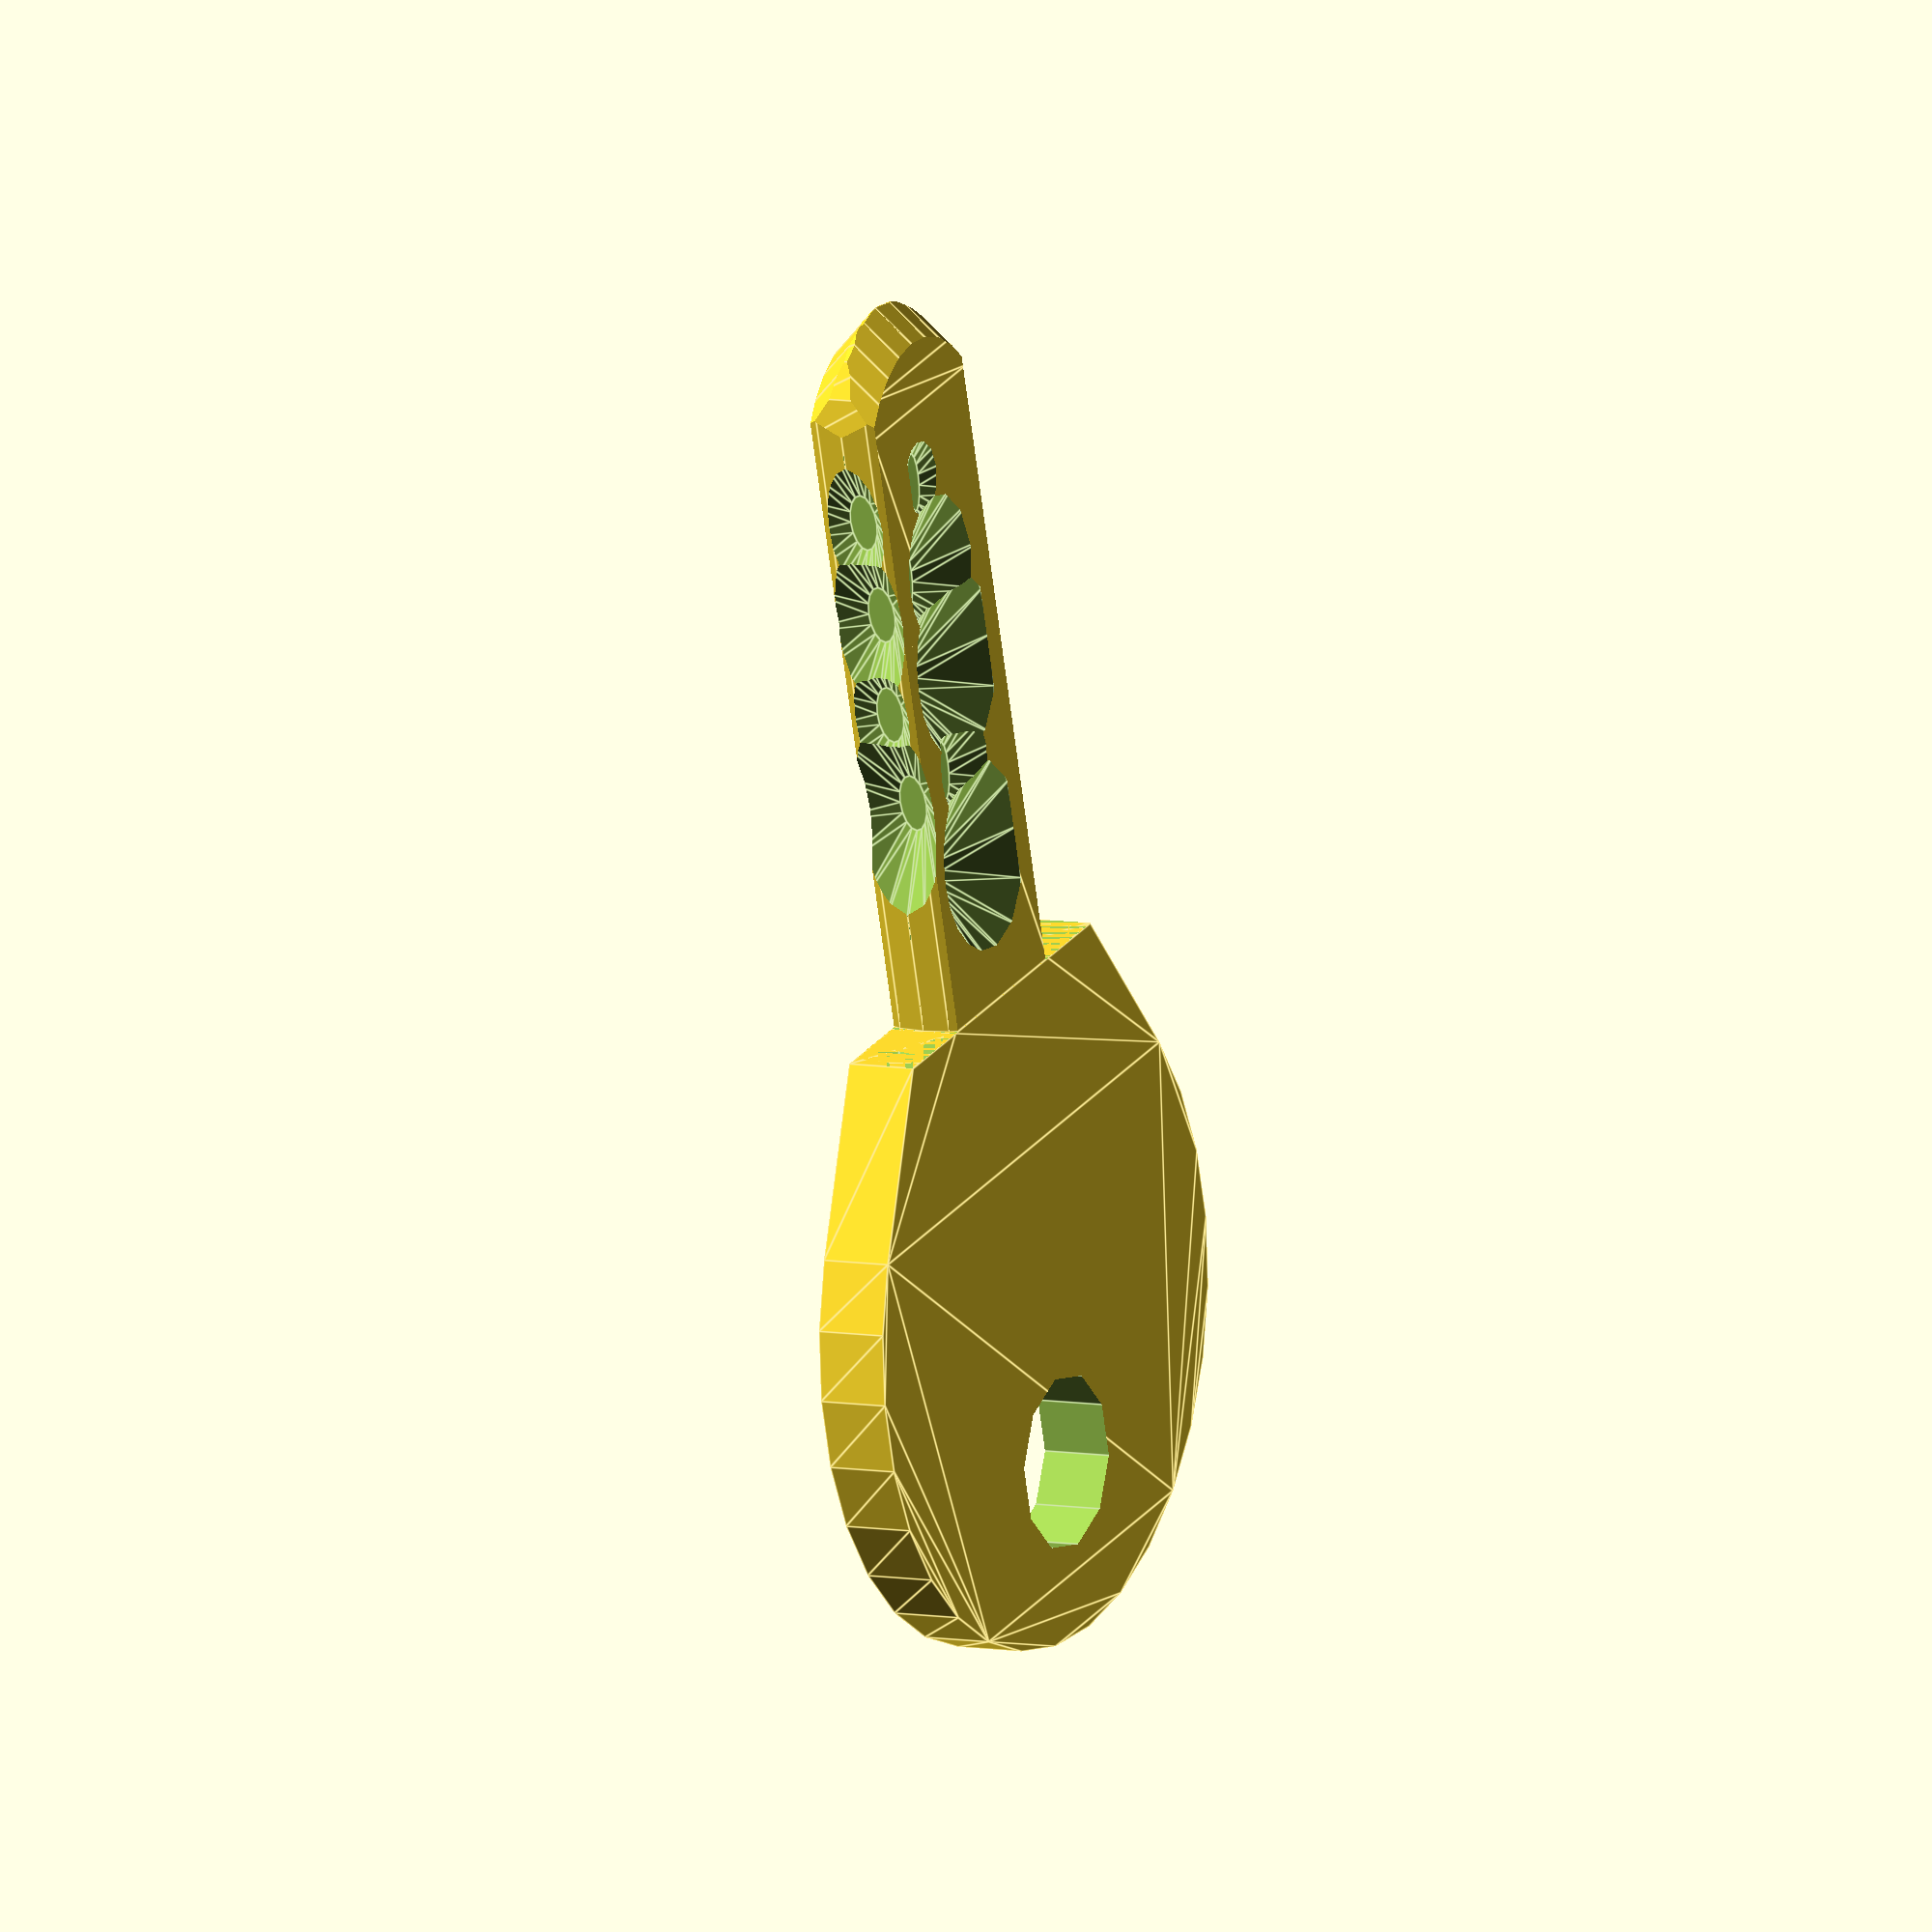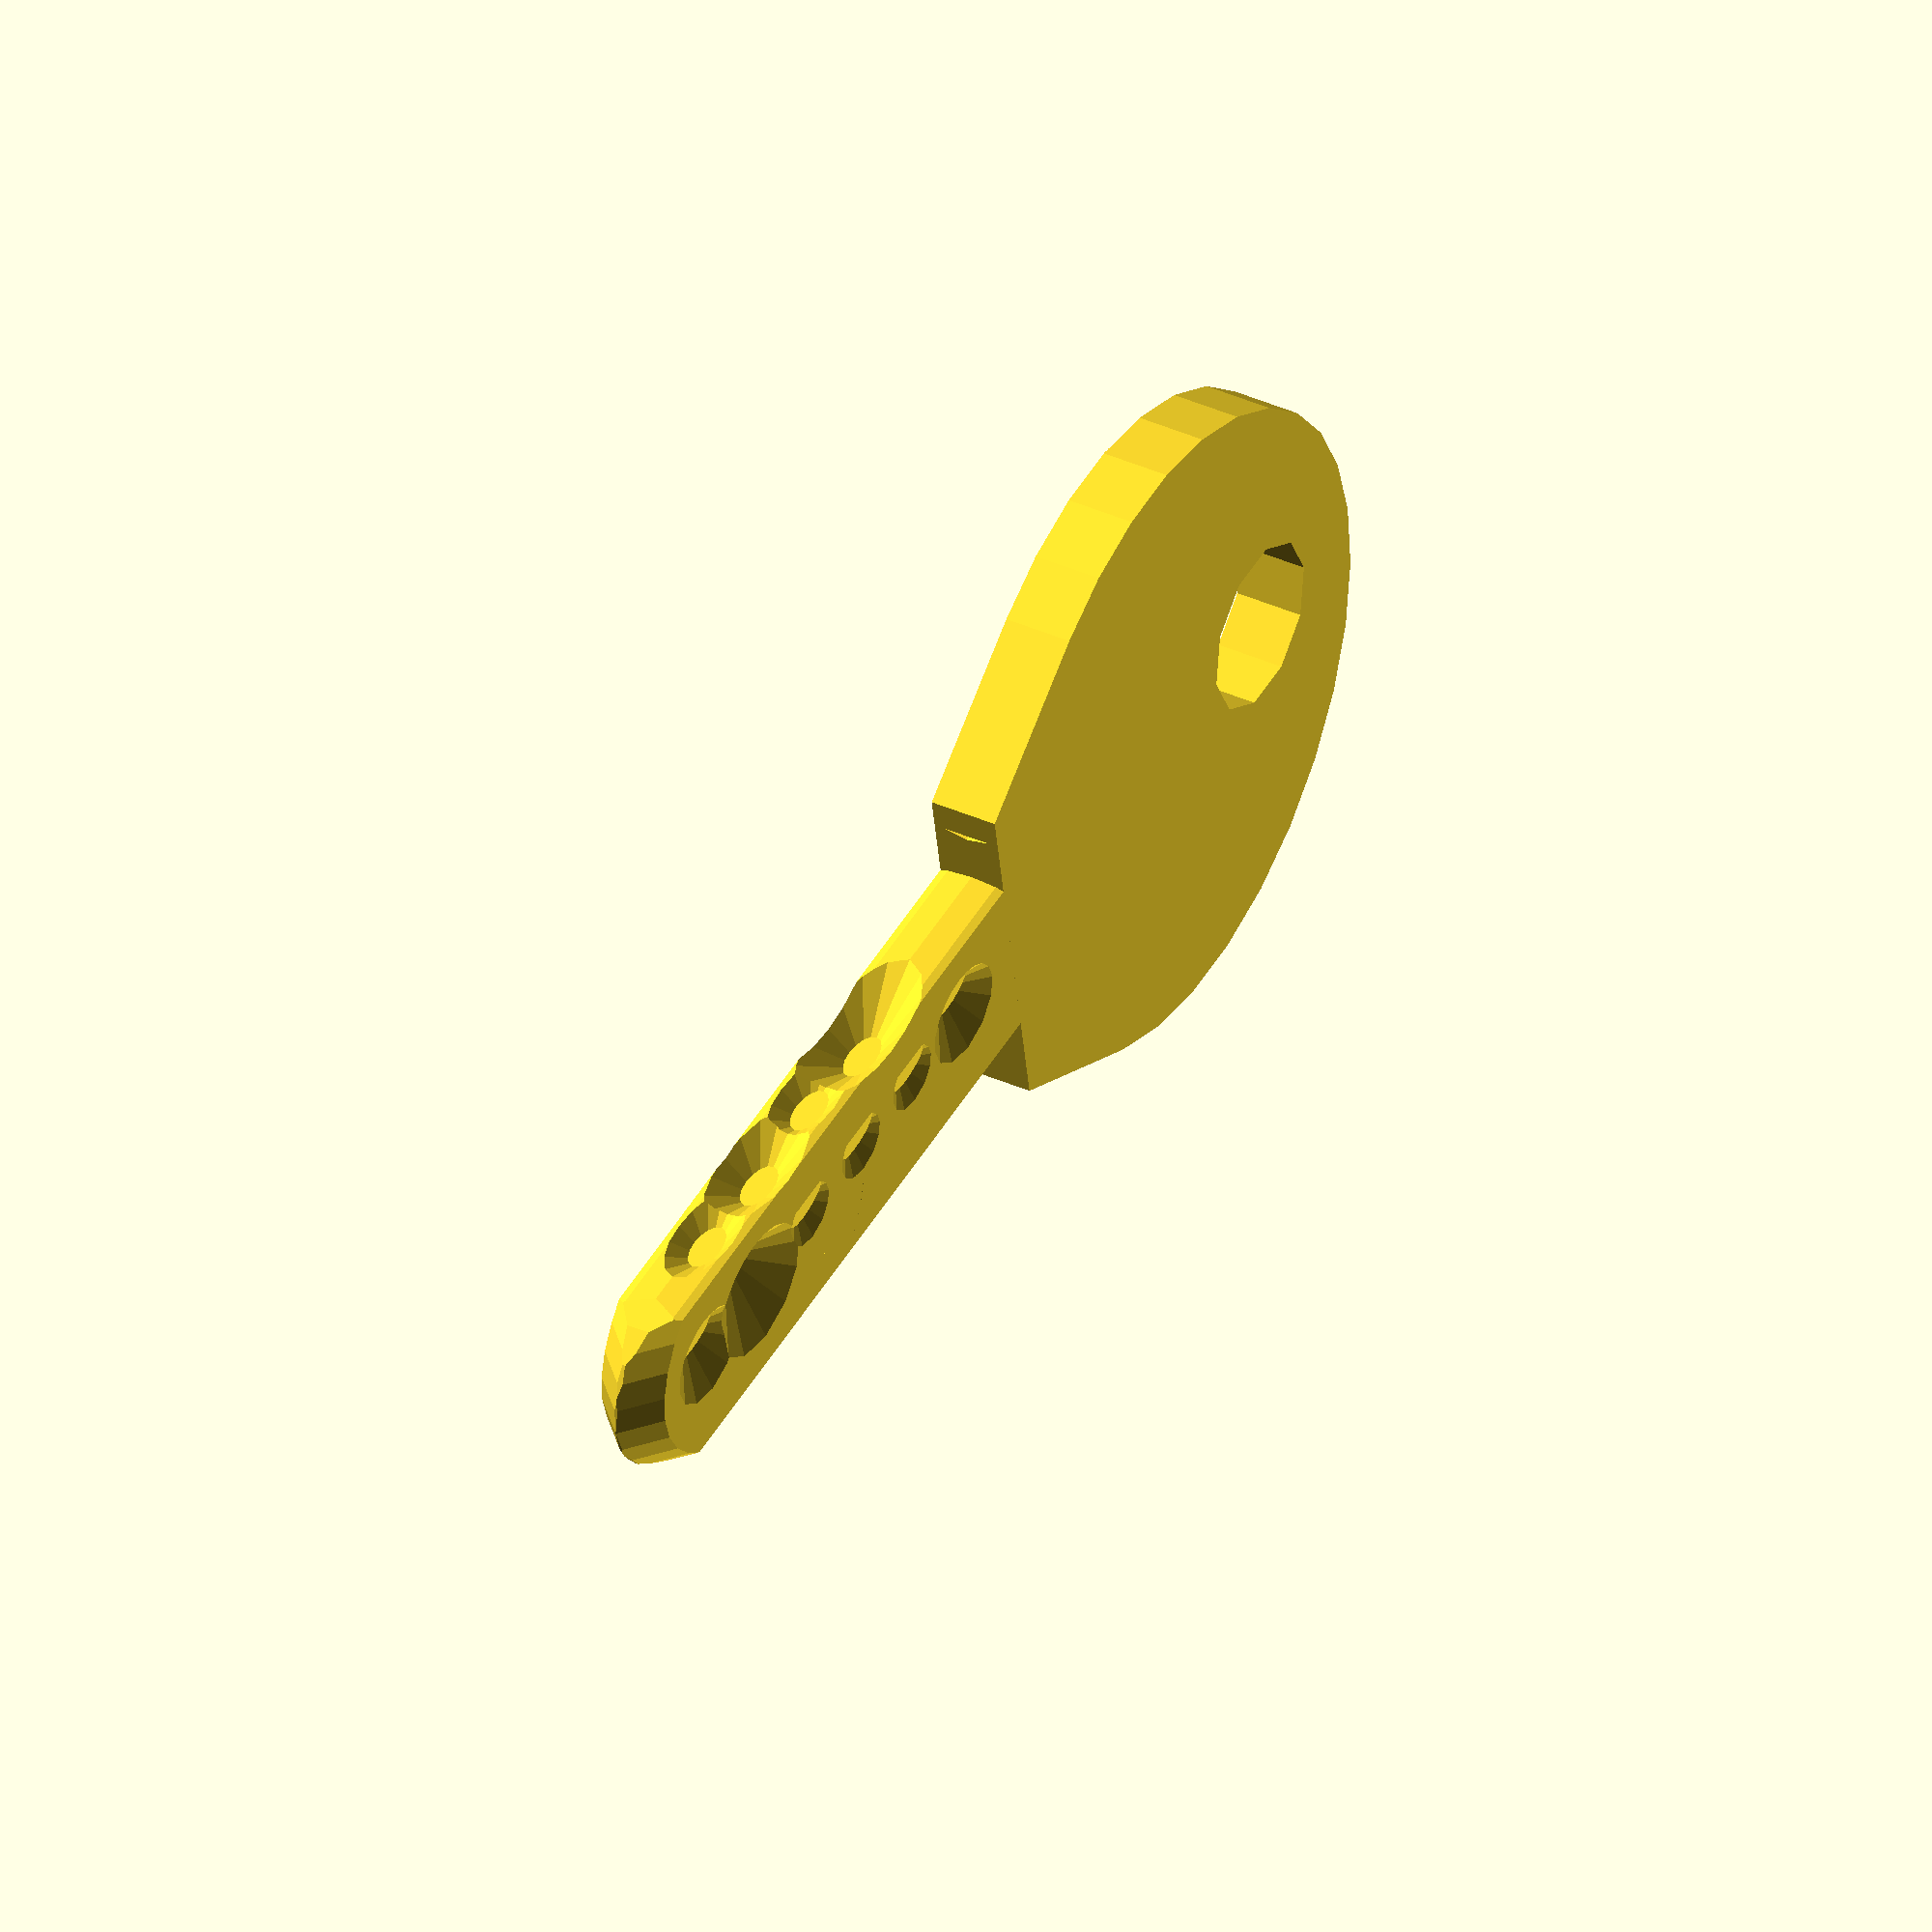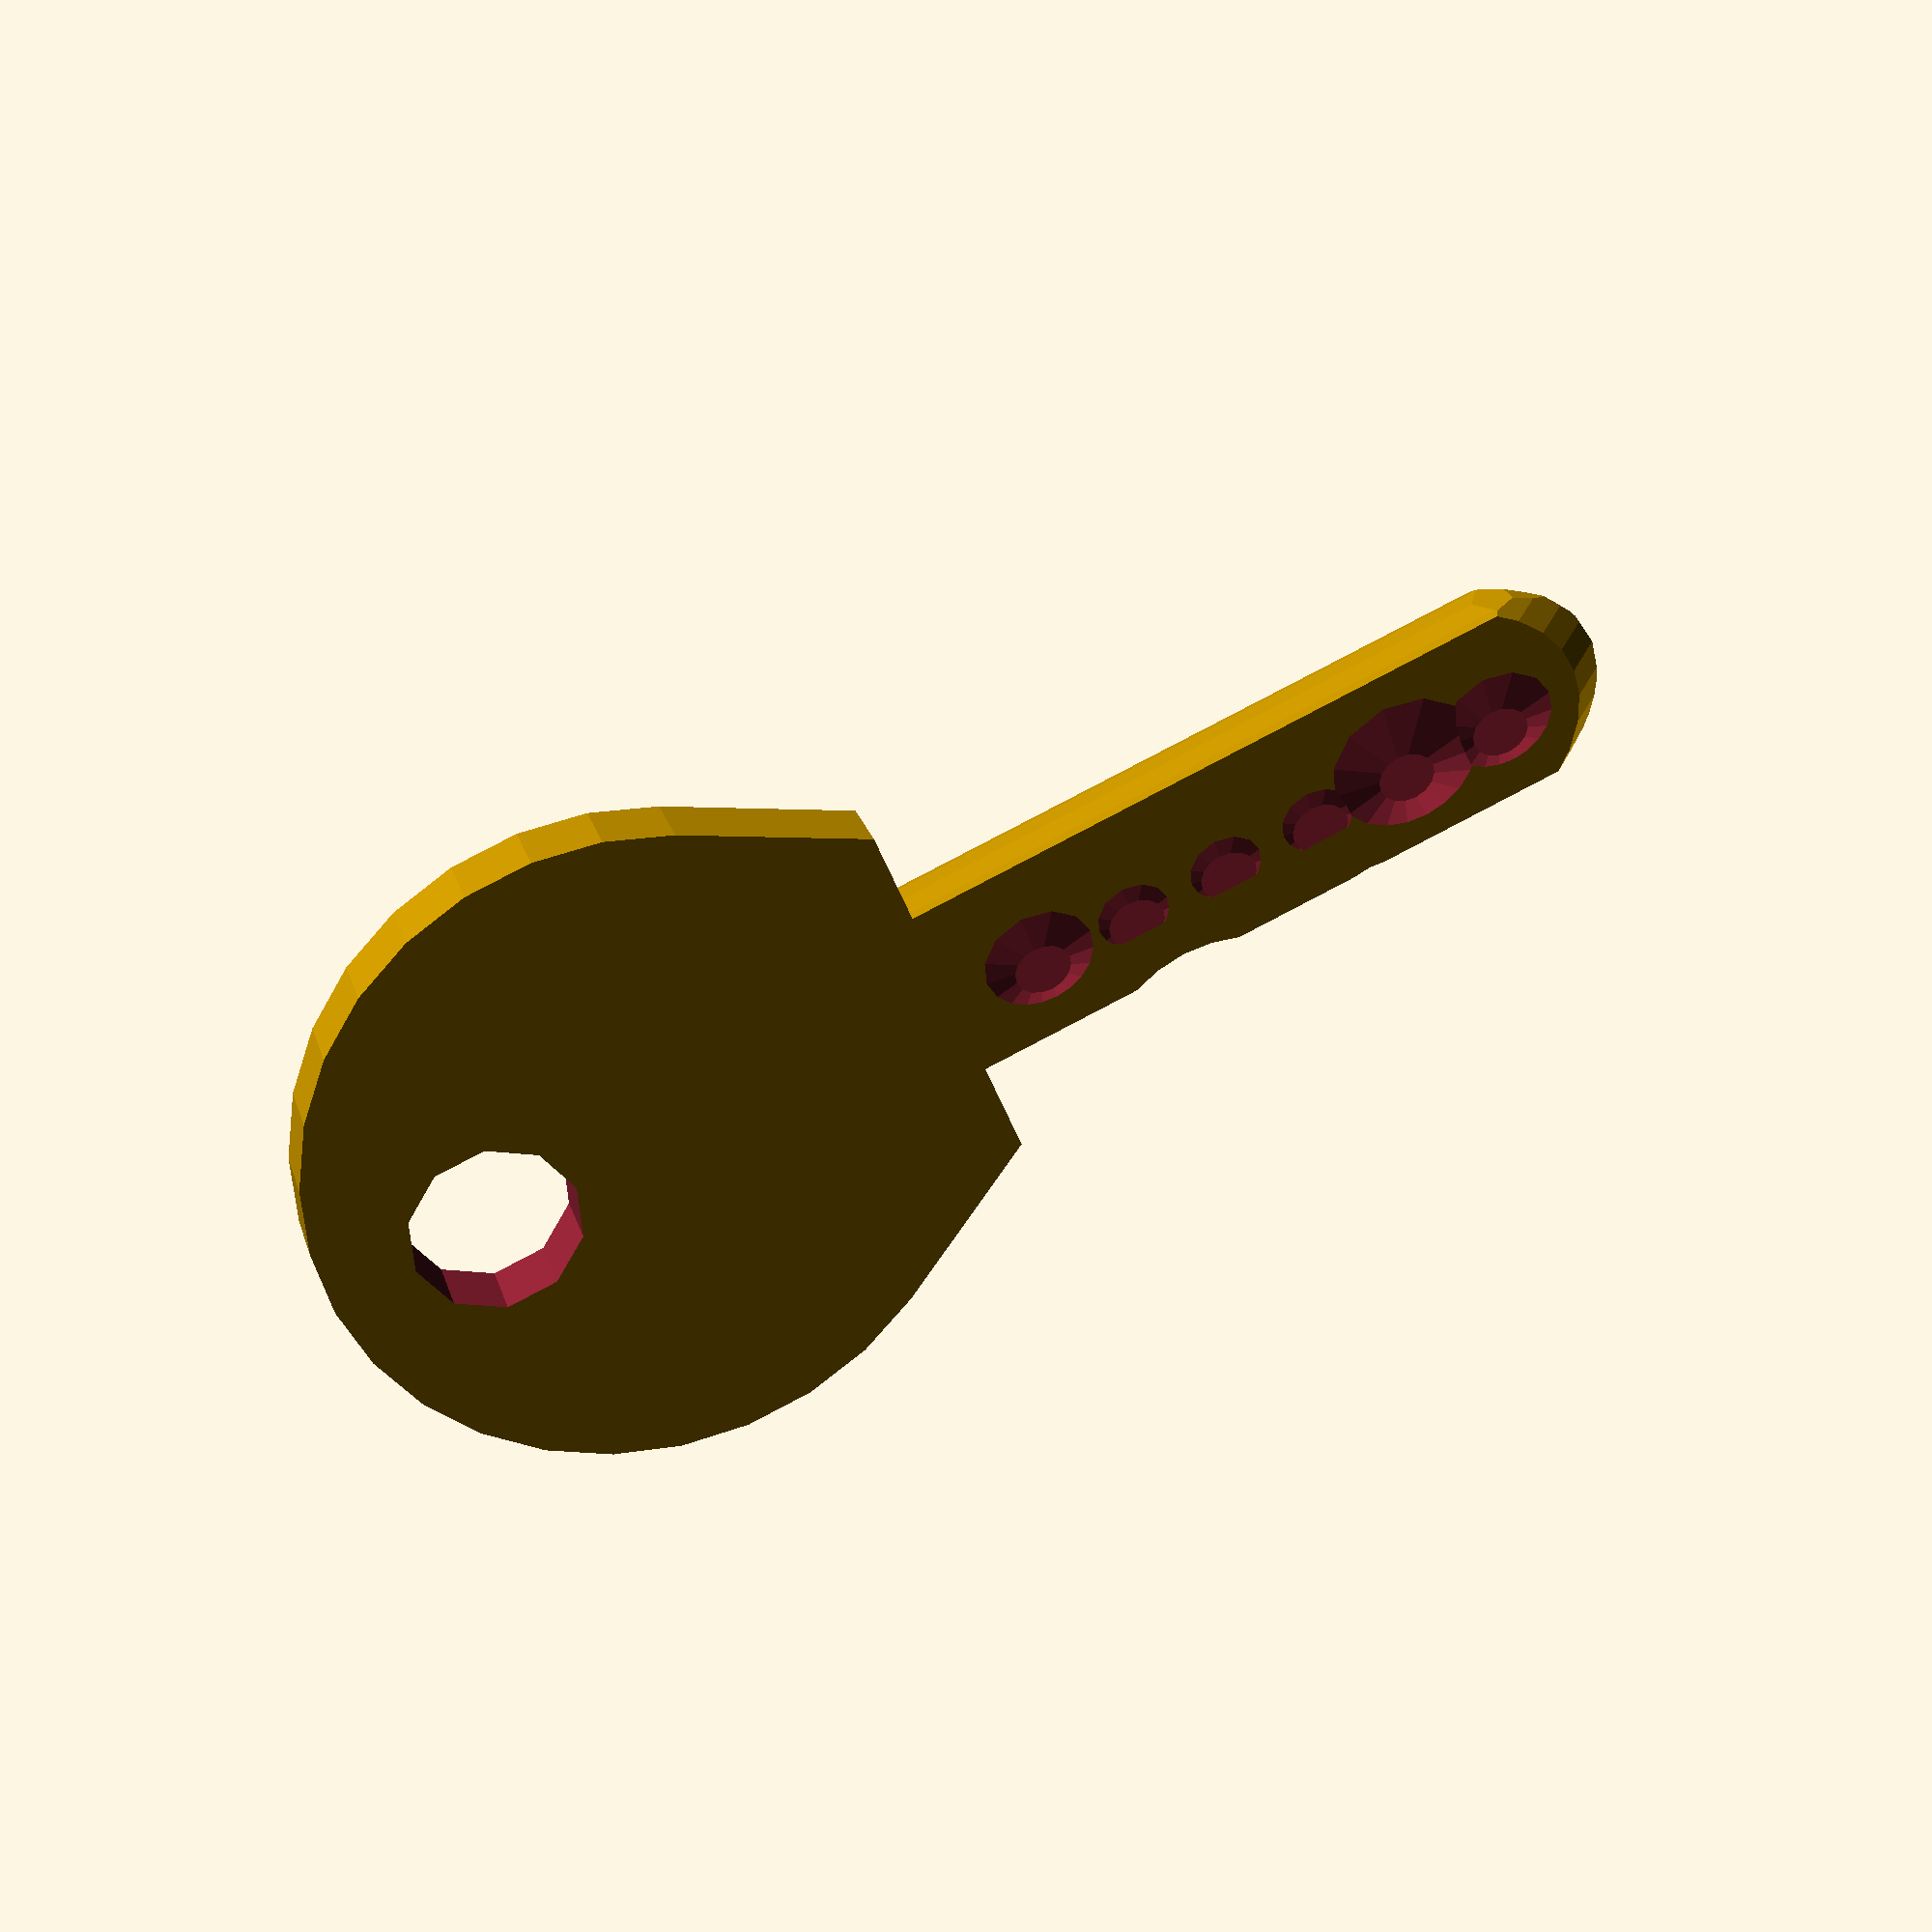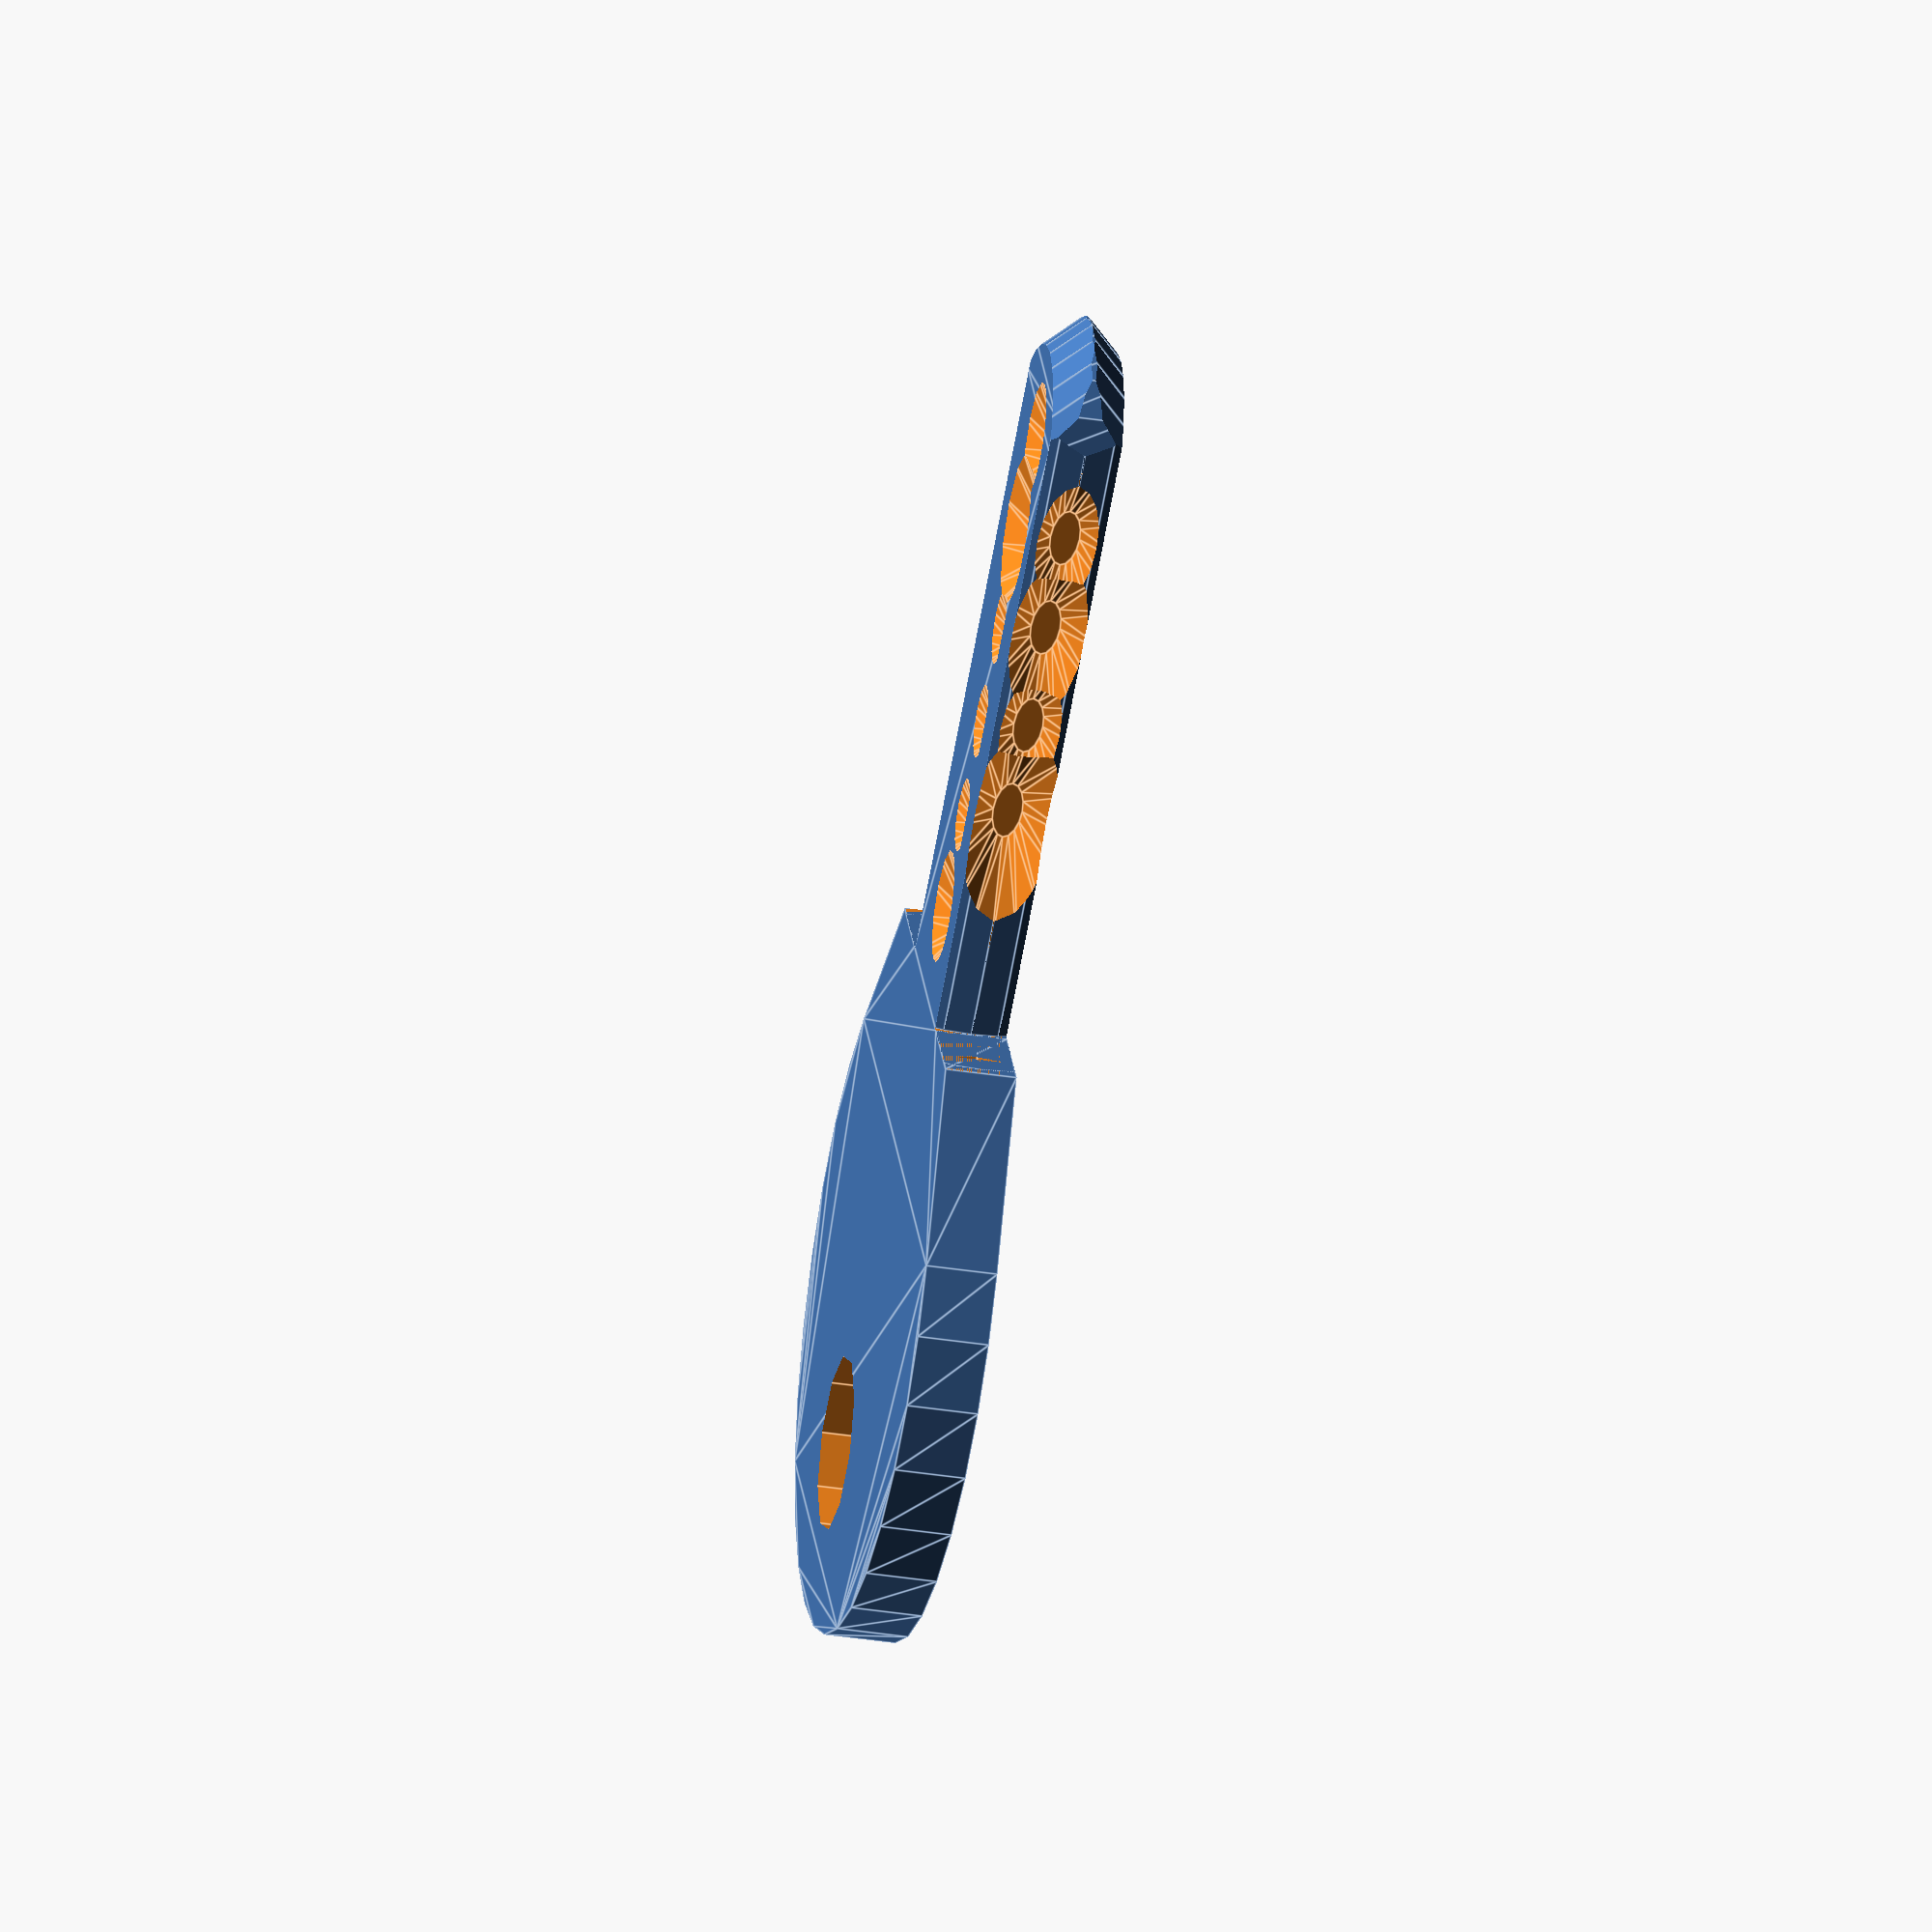
<openscad>
// Physical Keygen - by Nirav Patel <http://eclecti.cc>
//
// Generate a duplicate of an ABUS Plus key by editing the last line of the file
// and entering in the key code of the lock.  If you don't know the key code,
// you're going to need to get creative.  The first digit of the code is on the
// side closest to the shoulder. 6 is the minimum cut, which is uncut. 1 (0?)
// is the maximum cut.
//
// This work is licensed under a Creative Commons Attribution 3.0 Unported License.

module key_profile(width, length) {
    union() {
        // Handle
        hull() {
            translate([-11.5, 0, 0]) circle(r=11.5);
            translate([-10.0, -6.5, 0]) square([10.0, 13.0]);
        }
        // Blade
        hull() {
            translate([length-width/2, 0, 0]) circle(r=width/2, $fn=16);
            translate([0, -width/2, 0]) square([length-width/2, width]);
        }
    }
}

module rounded_edge(length, diameter) {
    difference() {
        translate([0, -diameter/2, -diameter]) cube([length, diameter, diameter]);
        rotate([0, 90, 0]) cylinder(h=length, r=diameter/2, $fn=32);
    }
}

module blank(width, length, thickness) {
    c_d = 9.6; // lock cylinder diameter

    difference() {
        linear_extrude(height=thickness, center=false, convexity=10, twist=0) key_profile(width, length);
        // key ring hole
        translate([-17, 0, -1]) cylinder(r=3,h=thickness+2);
        // round the edges
        translate([0, -c_d/2+width/2, thickness/2]) rotate([90, 0, 0]) rounded_edge(length, c_d);
        translate([0, c_d/2-width/2, thickness/2]) rotate([-90, 0, 0]) rounded_edge(length, c_d);
        // round the tip
        translate([length, 0, thickness/2]) rotate([0, 225, 0]) translate([0, 0, c_d/2]) rounded_edge(length, c_d);
        rotate([180, 0, 0]) translate([length, 0, -thickness/2]) rotate([0, 225, 0]) translate([0, 0, c_d/2]) rounded_edge(length, c_d);
    }
}

module bit() {
    scale([2, 1, 1]) cylinder(h=2, r1=0.5, r2=2.3, $fn=16);
}

module wbit() {
    scale([1, 1.5, 1]) bit();
}

module kaba_gemini(left, right, edge) {
    
    thickness = 2.45;
    width = 6.77;
    length = 25;
    offset = 0.9;
    spacing = 3.5;
    
    difference() {
        blank(width, length, thickness);
        for (i = [0:5]) {
            translate([0, 0, thickness]) rotate([-15, 0, 0]) translate([3.25+i*spacing, -offset, -(5-left[i])*0.35]) wbit();
        }
        for (i = [0:4]) {
            mirror([0, 0, 1]) rotate([-15, 0, 0]) translate([5.1+i*spacing, -offset, -(5-right[i])*0.35]) wbit();
        }
        for (i = [0:9]) {
            translate([4.25+i*spacing/2, -width/2+(5-edge[i])*0.35, thickness/2]) rotate([90, 0, 0]) bit();
        }
    }
}

kaba_gemini([3,4,4,4,2,3],[1,3,1,2,4],[5,5,1,5,3,5,2,5,3,5]);

</openscad>
<views>
elev=352.5 azim=285.6 roll=118.5 proj=o view=edges
elev=323.0 azim=169.6 roll=300.0 proj=o view=wireframe
elev=154.8 azim=156.9 roll=195.5 proj=p view=wireframe
elev=34.8 azim=329.1 roll=78.1 proj=o view=edges
</views>
